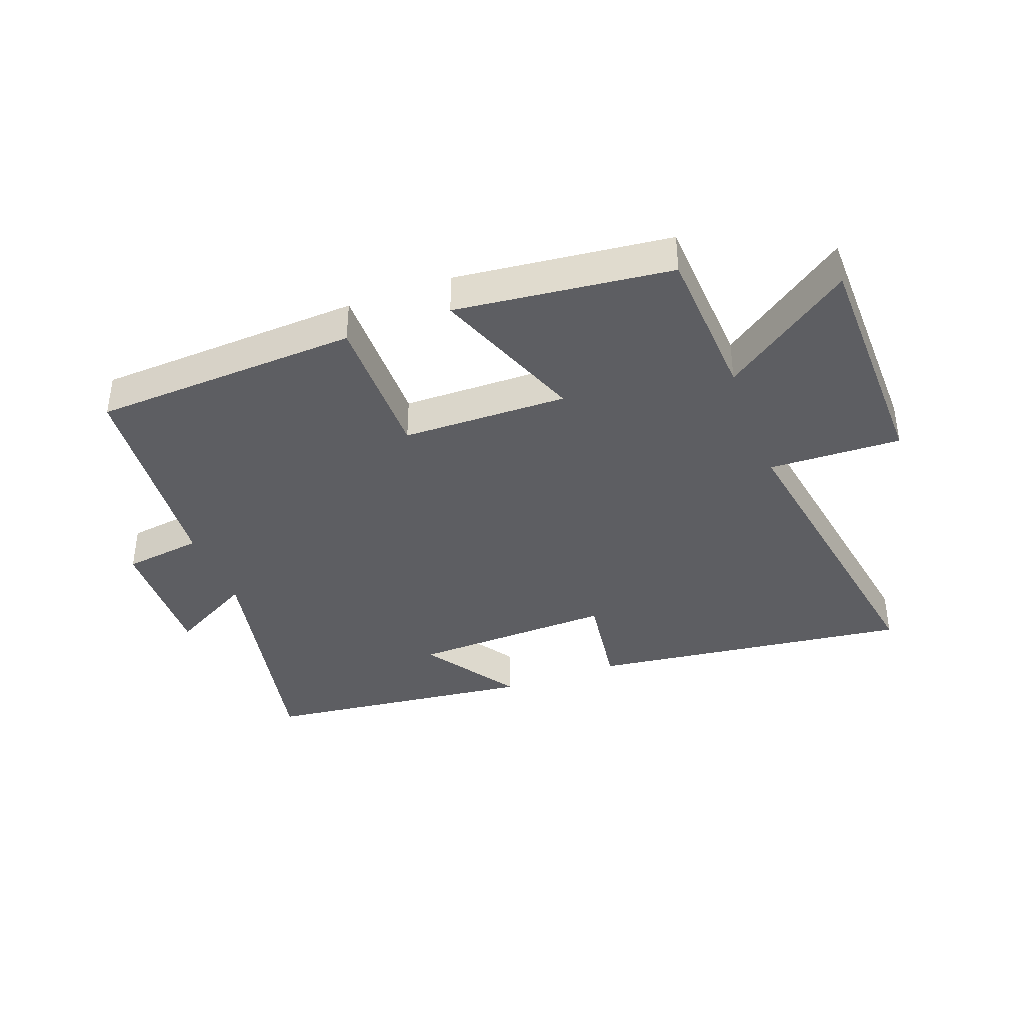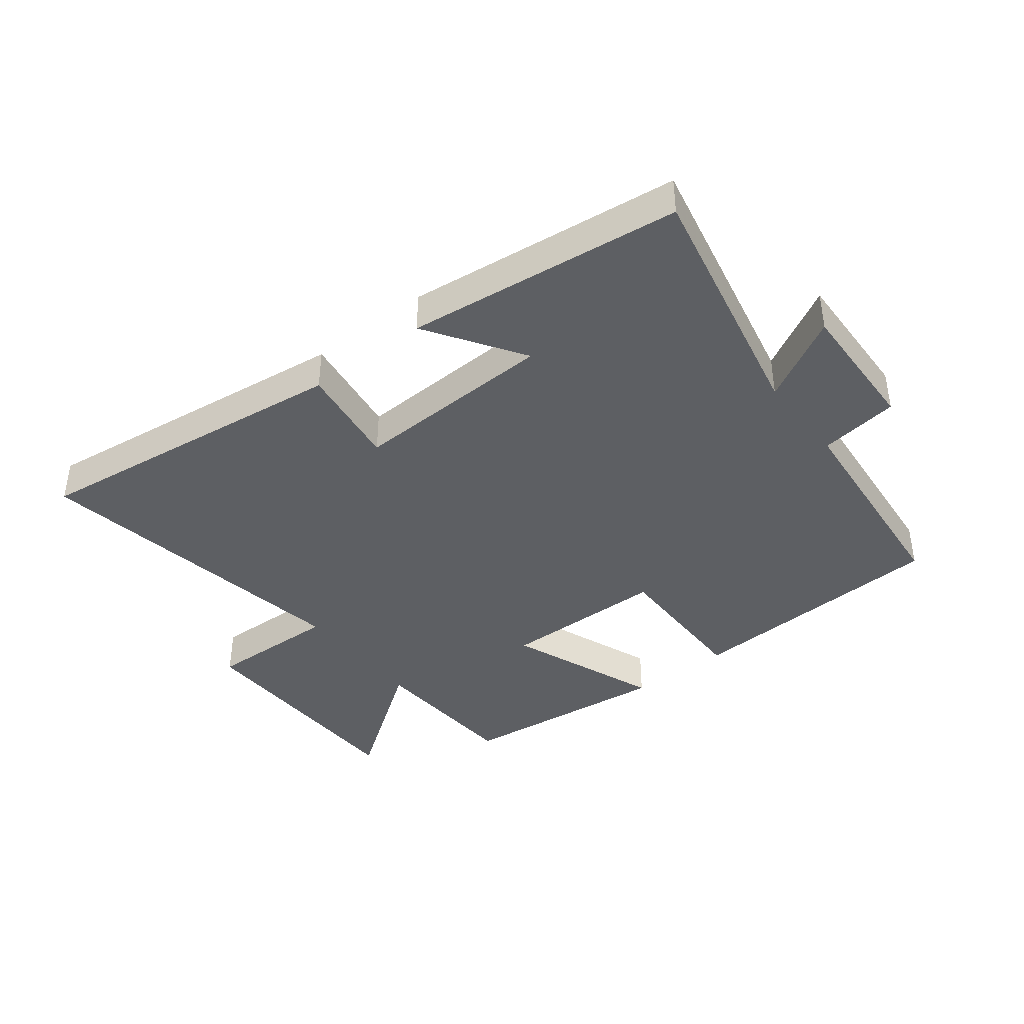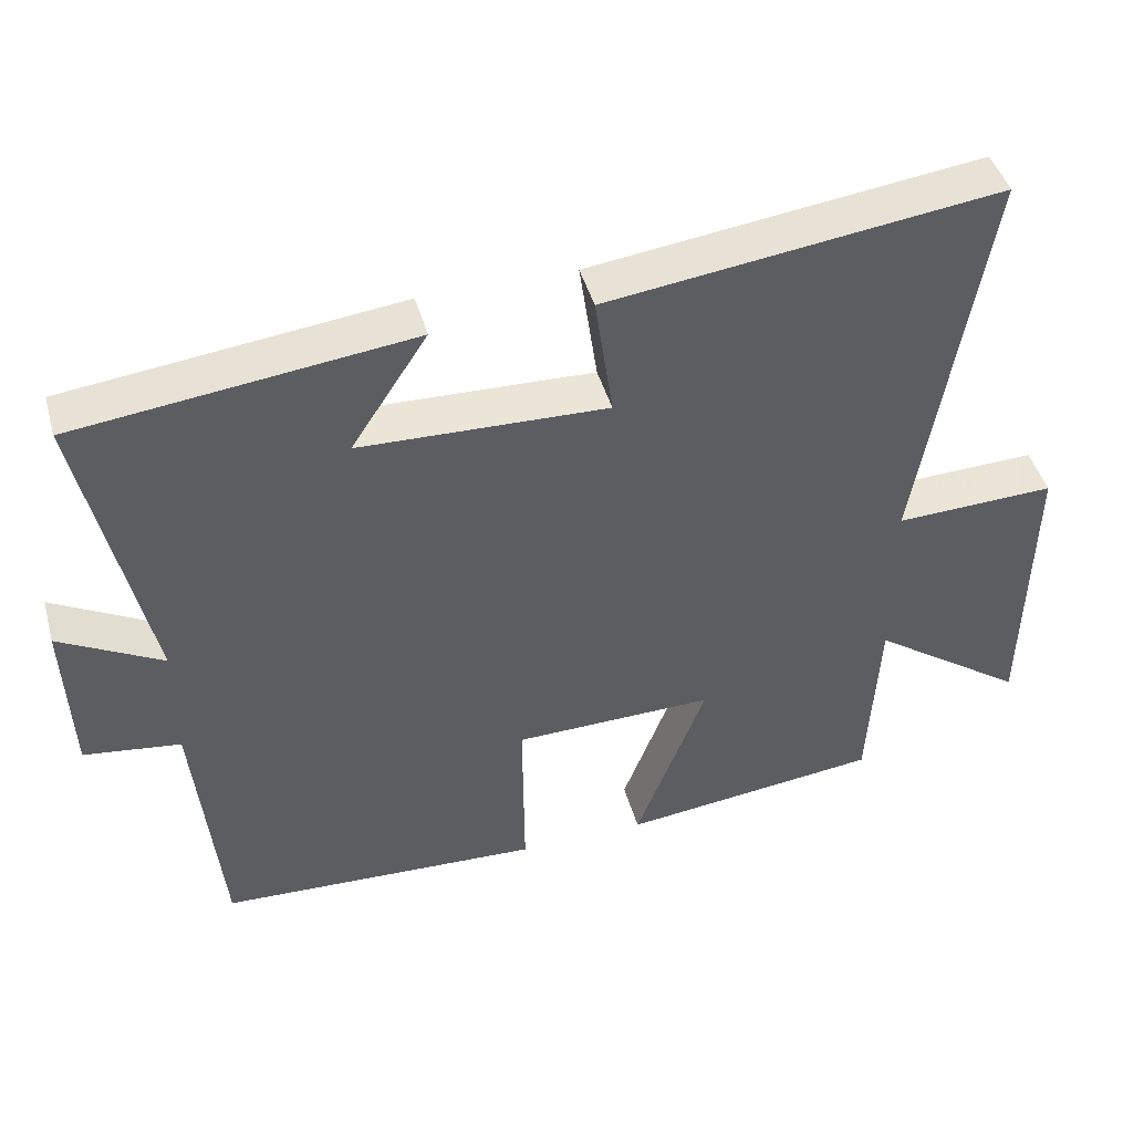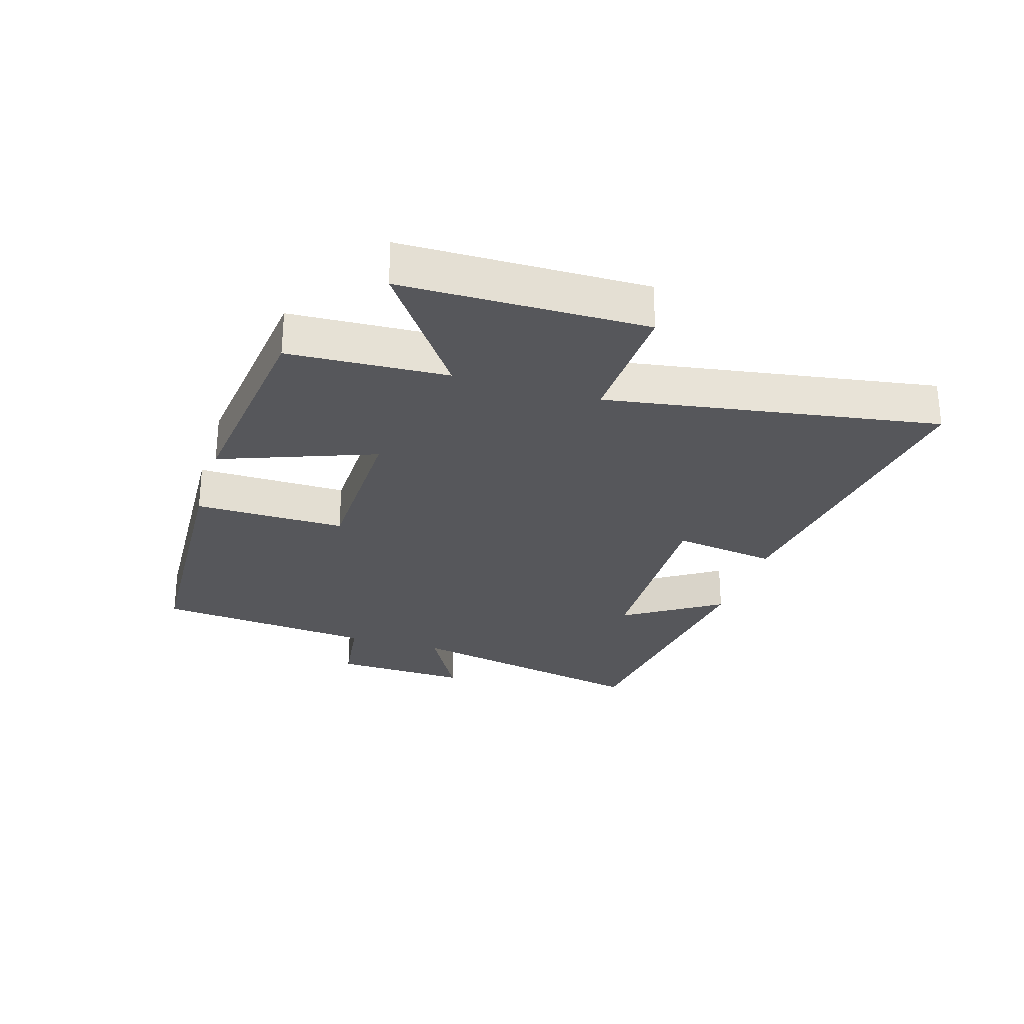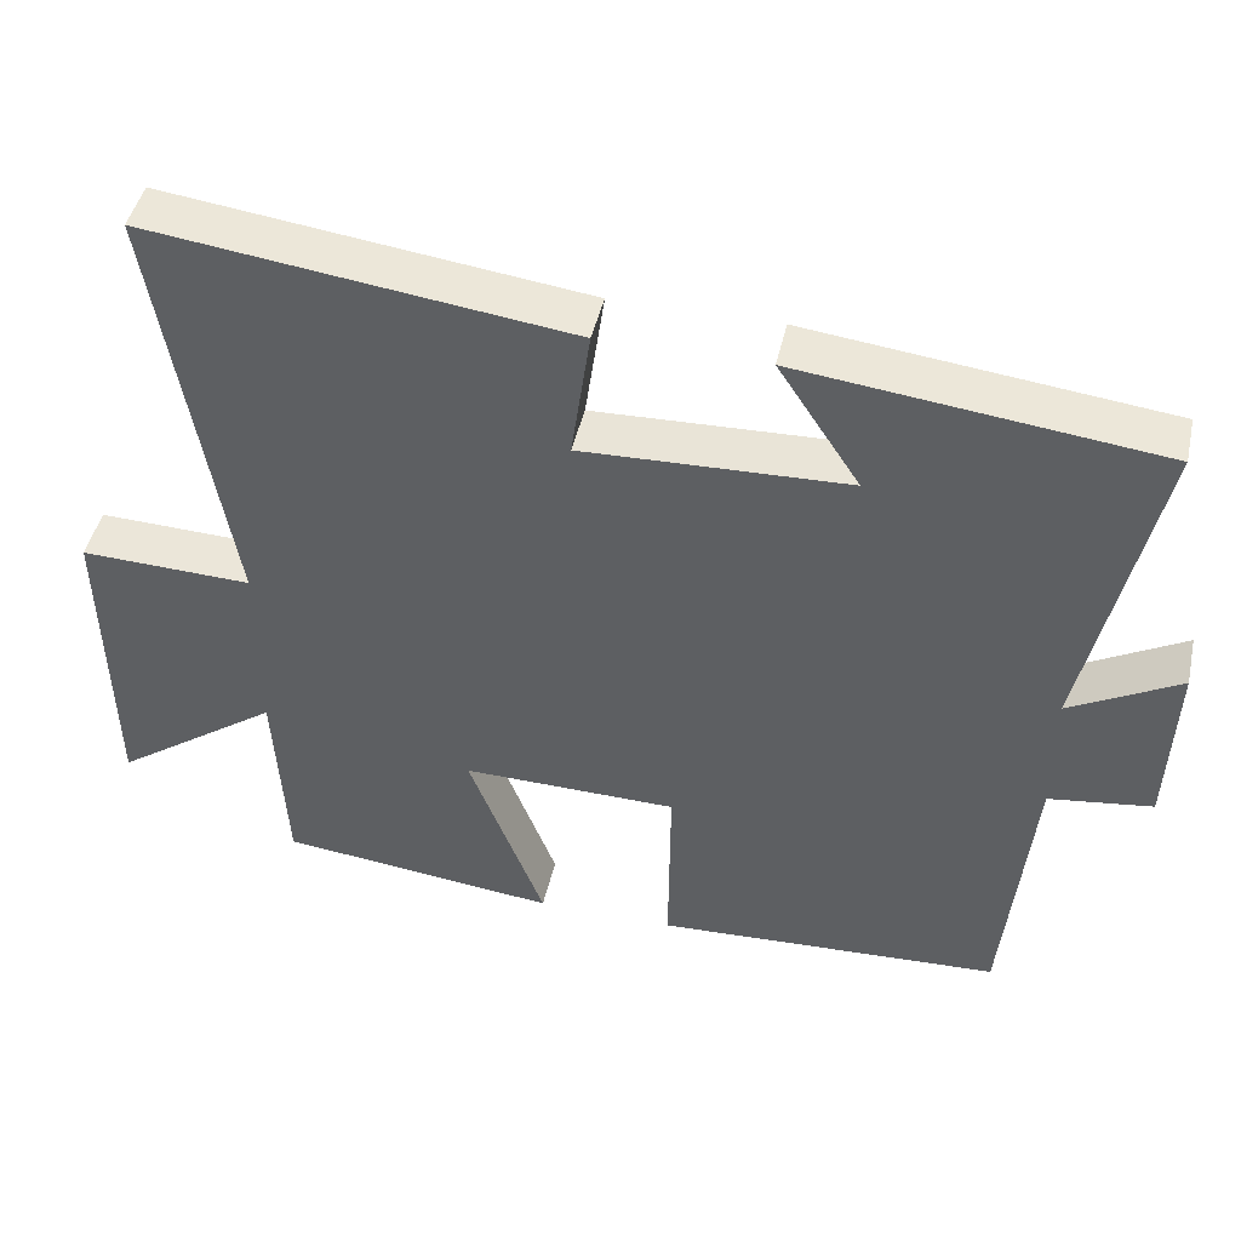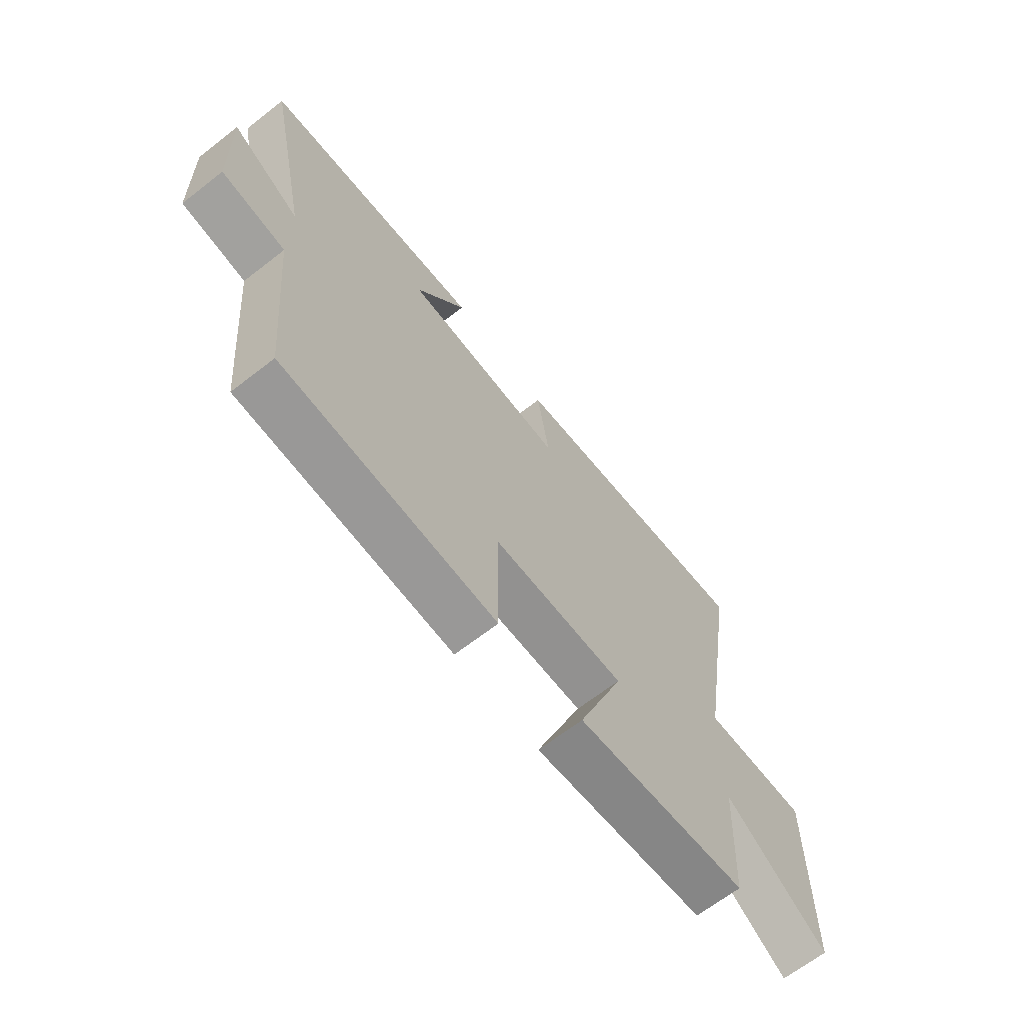
<metadata>
{"format":"obj","ext":"obj","renderer":"f3d","projection":"perspective","resolution":1024,"background":"white","views":[{"elev":-38.5,"azim":-159.5,"up":"+Y"},{"elev":-40.4,"azim":38.0,"up":"+Y"},{"elev":45.0,"azim":164.5,"up":"+Z"},{"elev":-27.4,"azim":-107.3,"up":"+Y"},{"elev":45.6,"azim":12.6,"up":"+Z"},{"elev":-66.7,"azim":127.9,"up":"+Z"}]}
</metadata>
<code>
v -0.588 0.07 0.566
v -0.064 0.07 0.5
v -0.088 0.07 0.332
v 0.242 0.07 0.344
v 0.14 0.07 0.5
v 0.587 0.07 0.448
v 0.5 0.07 0.04
v 0.637 0.07 0.116
v 0.629 0.07 -0.104
v 0.5 0.07 -0.122
v 0.466 0.07 -0.478
v 0.034 0.07 -0.5
v 0.036 0.07 -0.256
v -0.232 0.07 -0.252
v -0.138 0.07 -0.5
v -0.486 0.07 -0.461
v -0.5 0.07 -0.205
v -0.708 0.07 -0.354
v -0.714 0.07 0.038
v -0.5 0.07 0.031
v -0.588 0 0.566
v -0.064 0 0.5
v -0.088 0 0.332
v 0.242 0 0.344
v 0.14 0 0.5
v 0.587 0 0.448
v 0.5 0 0.04
v 0.637 0 0.116
v 0.629 0 -0.104
v 0.5 0 -0.122
v 0.466 0 -0.478
v 0.034 0 -0.5
v 0.036 0 -0.256
v -0.232 0 -0.252
v -0.138 0 -0.5
v -0.486 0 -0.461
v -0.5 0 -0.205
v -0.708 0 -0.354
v -0.714 0 0.038
v -0.5 0 0.031
f 17 18 19 20
f 15 16 17 20
f 14 15 20 1
f 13 14 1
f 10 11 12 13
f 10 13 1
f 7 8 9 10
f 7 10 1
f 4 5 6 7
f 3 4 7
f 3 7 1
f 1 2 3
f 40 39 38 37
f 40 37 36 35
f 21 40 35 34
f 21 34 33
f 33 32 31 30
f 21 33 30
f 30 29 28 27
f 21 30 27
f 27 26 25 24
f 27 24 23
f 21 27 23
f 23 22 21
f 1 21 22 2
f 2 22 23 3
f 3 23 24 4
f 4 24 25 5
f 5 25 26 6
f 6 26 27 7
f 7 27 28 8
f 8 28 29 9
f 9 29 30 10
f 10 30 31 11
f 11 31 32 12
f 12 32 33 13
f 13 33 34 14
f 14 34 35 15
f 15 35 36 16
f 16 36 37 17
f 17 37 38 18
f 18 38 39 19
f 19 39 40 20
f 20 40 21 1

</code>
